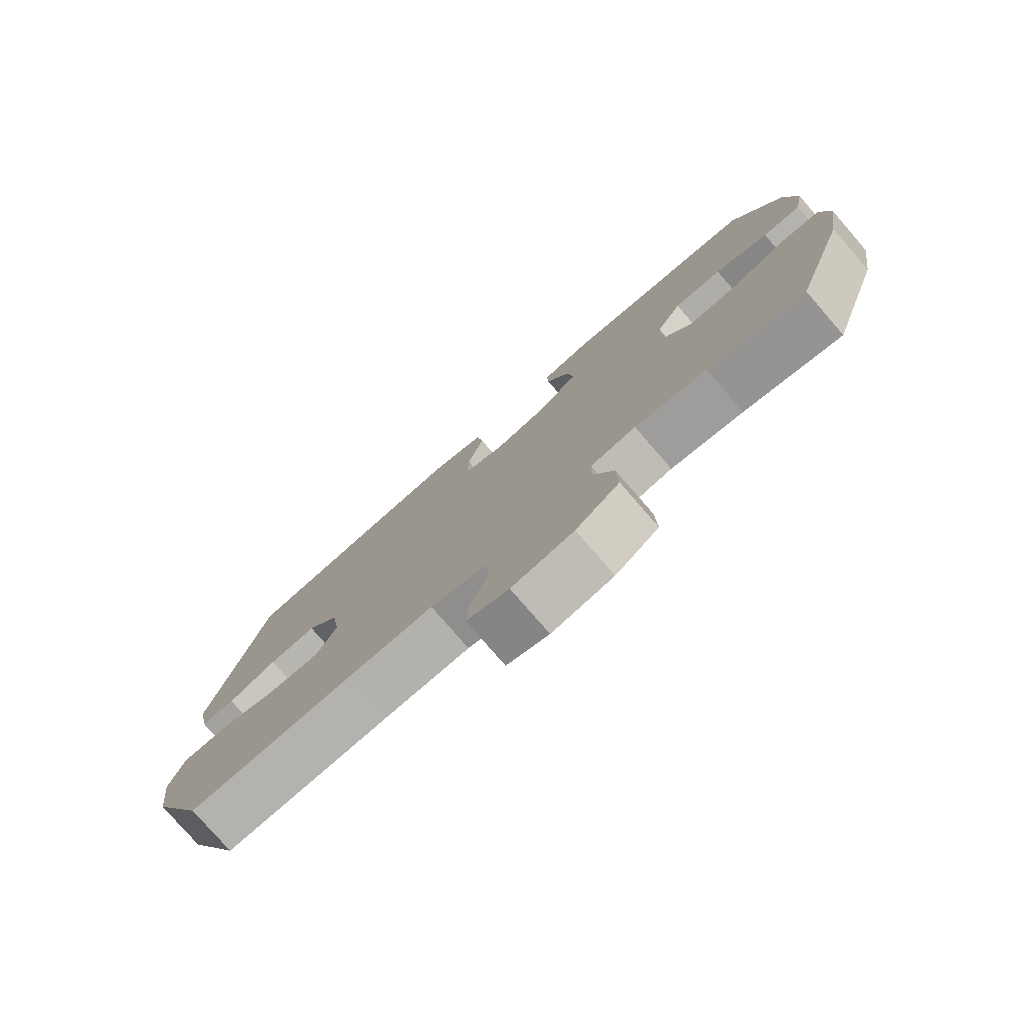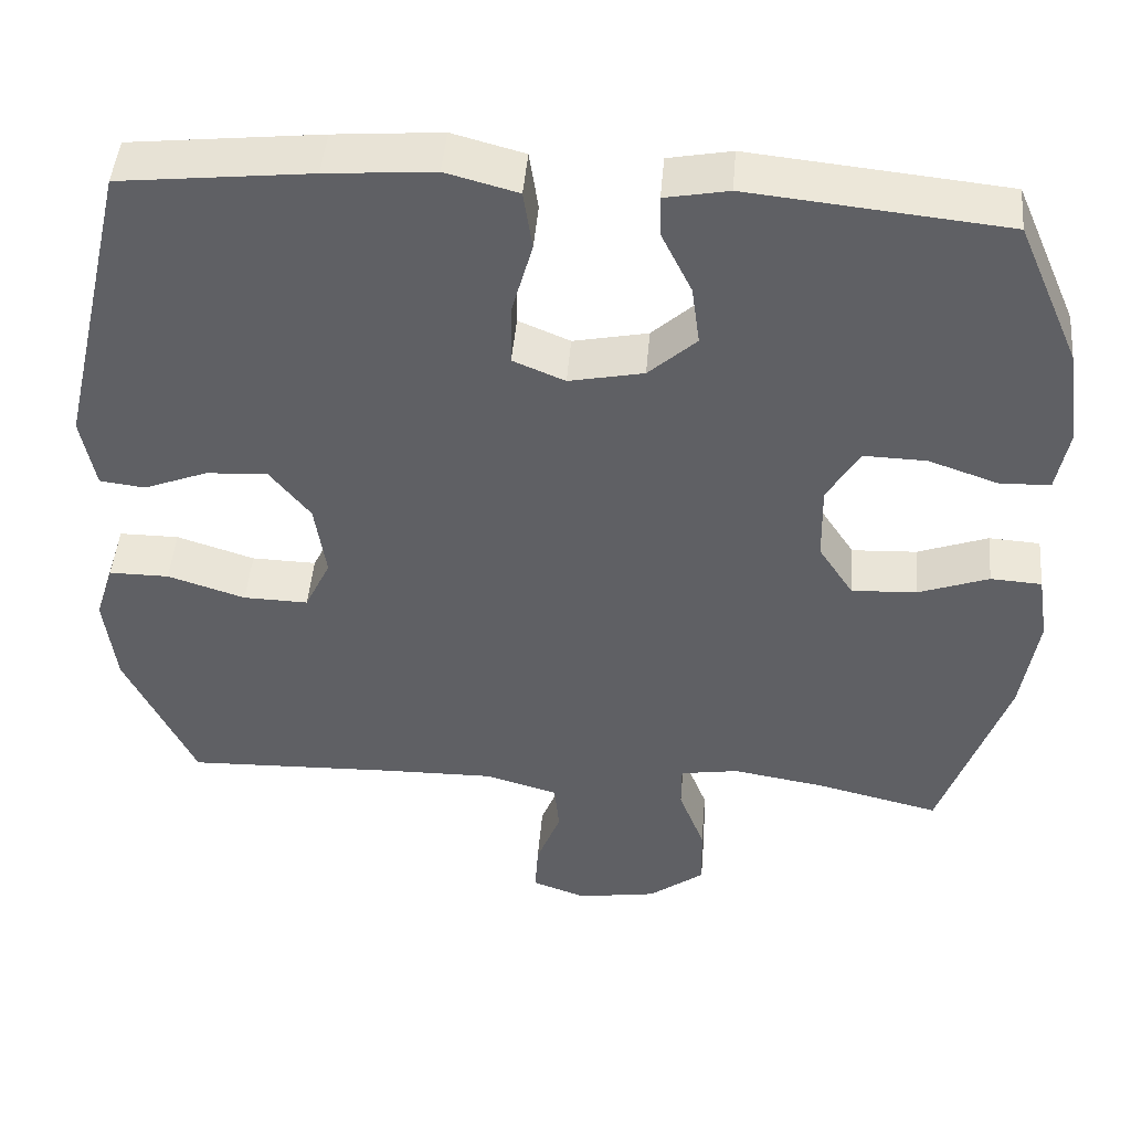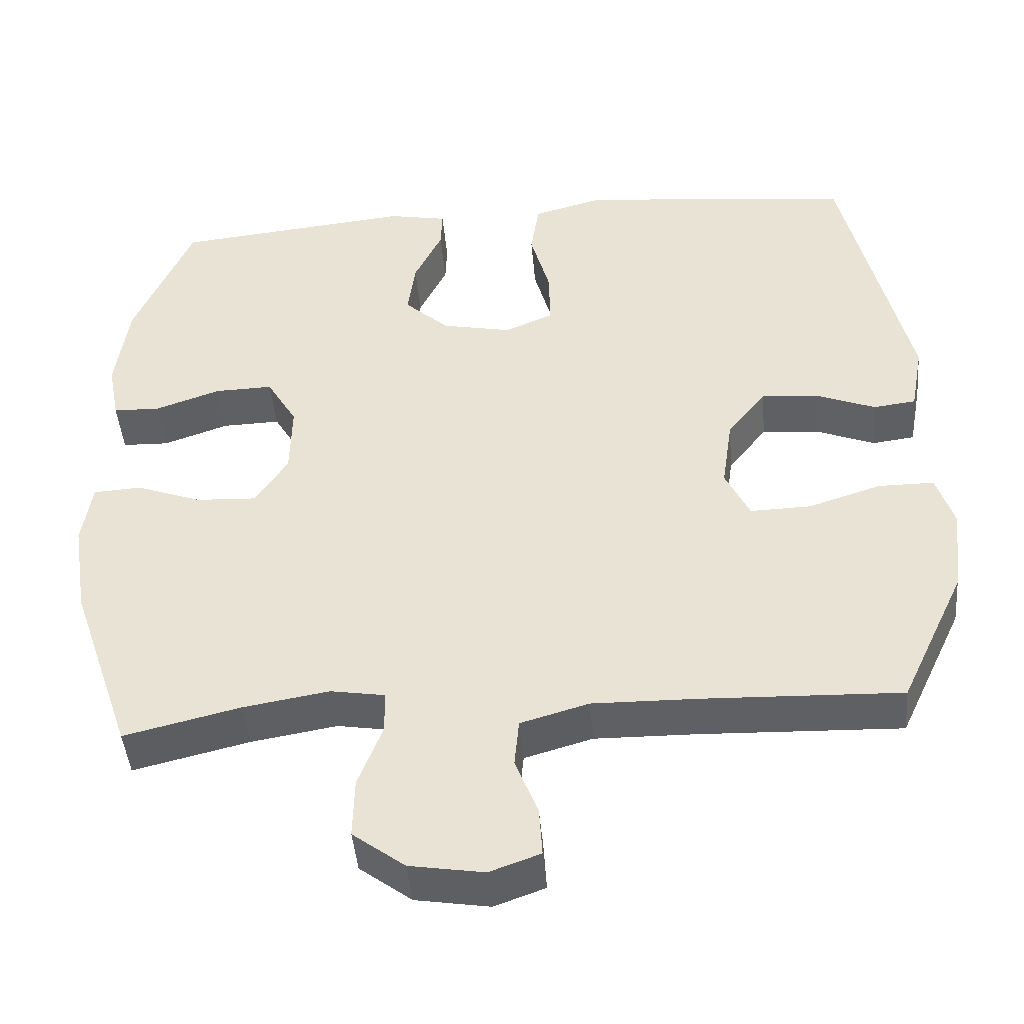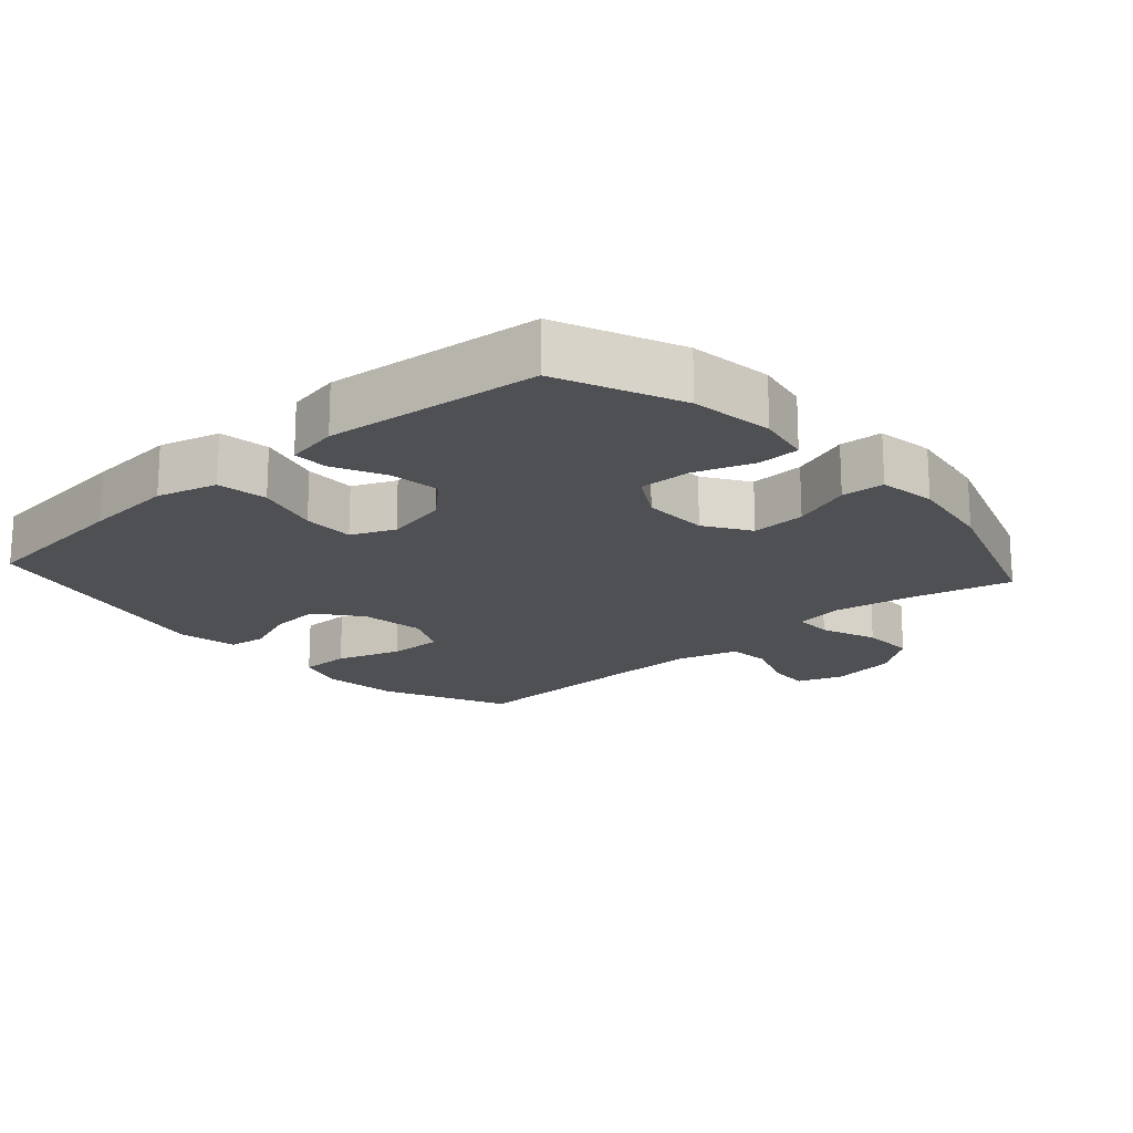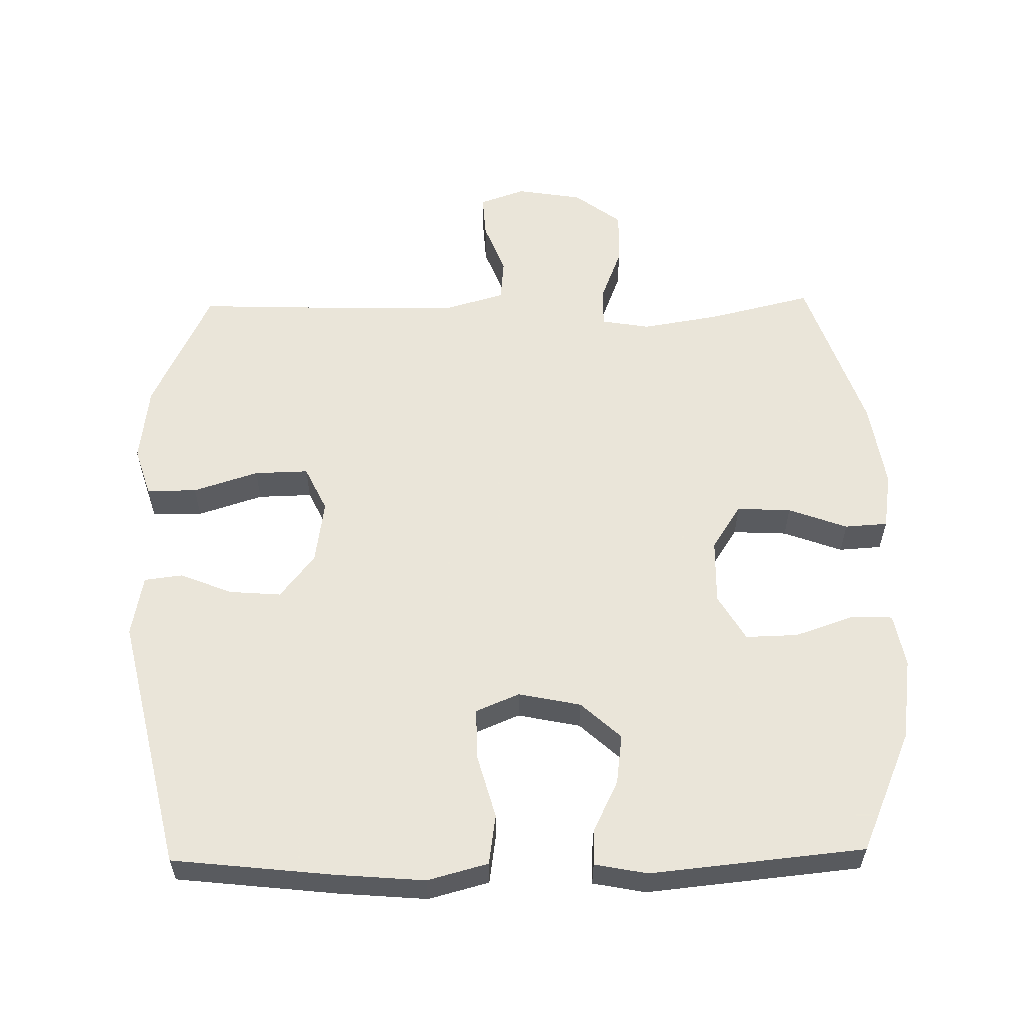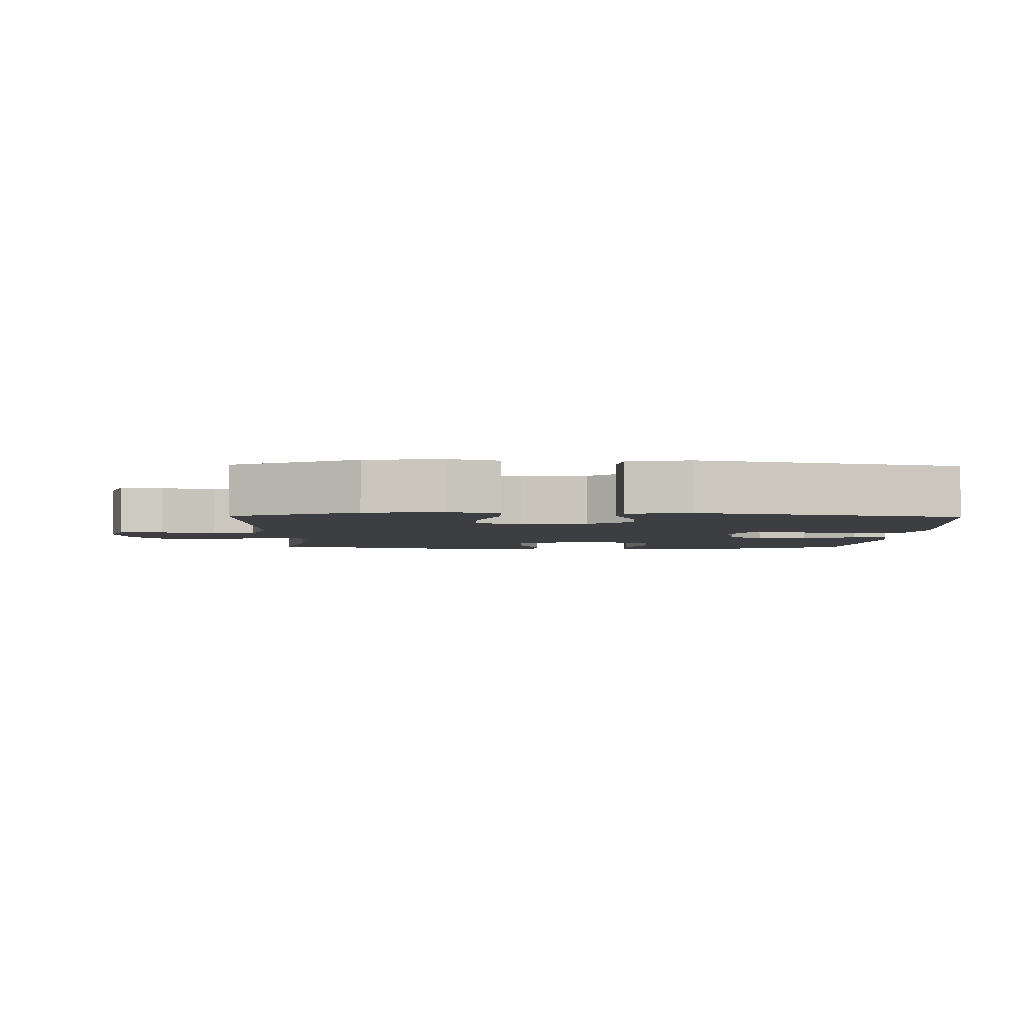
<metadata>
{"format":"obj","ext":"obj","renderer":"f3d","projection":"perspective","resolution":1024,"background":"white","views":[{"elev":-78.3,"azim":40.9,"up":"+Z"},{"elev":46.2,"azim":4.8,"up":"+Z"},{"elev":-44.8,"azim":-175.1,"up":"+Z"},{"elev":-18.5,"azim":41.7,"up":"+Y"},{"elev":57.7,"azim":-1.0,"up":"+Y"},{"elev":-3.3,"azim":-91.3,"up":"+Y"}]}
</metadata>
<code>
v -0.5 0.07 -0.5
v -0.586 0.07 -0.317
v -0.6 0.07 -0.203
v -0.577 0.07 -0.131
v -0.503 0.07 -0.131
v -0.407 0.07 -0.162
v -0.327 0.07 -0.164
v -0.295 0.07 -0.097
v -0.309 0.07 -0.002
v -0.36 0.07 0.063
v -0.436 0.07 0.057
v -0.514 0.07 0.026
v -0.57 0.07 0.033
v -0.587 0.07 0.124
v -0.5 0.07 0.5
v -0.265 0.07 0.526
v -0.132 0.07 0.537
v -0.043 0.07 0.513
v -0.032 0.07 0.439
v -0.058 0.07 0.345
v -0.059 0.07 0.269
v 0.005 0.07 0.242
v 0.097 0.07 0.261
v 0.156 0.07 0.315
v 0.146 0.07 0.389
v 0.109 0.07 0.465
v 0.107 0.07 0.517
v 0.185 0.07 0.532
v 0.5 0.07 0.5
v 0.577 0.07 0.321
v 0.594 0.07 0.199
v 0.579 0.07 0.12
v 0.517 0.07 0.118
v 0.431 0.07 0.148
v 0.354 0.07 0.15
v 0.314 0.07 0.082
v 0.316 0.07 -0.015
v 0.359 0.07 -0.081
v 0.439 0.07 -0.077
v 0.526 0.07 -0.045
v 0.589 0.07 -0.049
v 0.602 0.07 -0.133
v 0.582 0.07 -0.261
v 0.5 0.07 -0.5
v 0.347 0.07 -0.463
v 0.233 0.07 -0.444
v 0.161 0.07 -0.456
v 0.161 0.07 -0.513
v 0.193 0.07 -0.596
v 0.195 0.07 -0.676
v 0.126 0.07 -0.728
v 0.028 0.07 -0.744
v -0.039 0.07 -0.72
v -0.035 0.07 -0.656
v -0.005 0.07 -0.578
v -0.011 0.07 -0.515
v -0.101 0.07 -0.489
v -0.236 0.07 -0.491
v -0.5 0 -0.5
v -0.586 0 -0.317
v -0.6 0 -0.203
v -0.577 0 -0.131
v -0.503 0 -0.131
v -0.407 0 -0.162
v -0.327 0 -0.164
v -0.295 0 -0.097
v -0.309 0 -0.002
v -0.36 0 0.063
v -0.436 0 0.057
v -0.514 0 0.026
v -0.57 0 0.033
v -0.587 0 0.124
v -0.5 0 0.5
v -0.265 0 0.526
v -0.132 0 0.537
v -0.043 0 0.513
v -0.032 0 0.439
v -0.058 0 0.345
v -0.059 0 0.269
v 0.005 0 0.242
v 0.097 0 0.261
v 0.156 0 0.315
v 0.146 0 0.389
v 0.109 0 0.465
v 0.107 0 0.517
v 0.185 0 0.532
v 0.5 0 0.5
v 0.577 0 0.321
v 0.594 0 0.199
v 0.579 0 0.12
v 0.517 0 0.118
v 0.431 0 0.148
v 0.354 0 0.15
v 0.314 0 0.082
v 0.316 0 -0.015
v 0.359 0 -0.081
v 0.439 0 -0.077
v 0.526 0 -0.045
v 0.589 0 -0.049
v 0.602 0 -0.133
v 0.582 0 -0.261
v 0.5 0 -0.5
v 0.347 0 -0.463
v 0.233 0 -0.444
v 0.161 0 -0.456
v 0.161 0 -0.513
v 0.193 0 -0.596
v 0.195 0 -0.676
v 0.126 0 -0.728
v 0.028 0 -0.744
v -0.039 0 -0.72
v -0.035 0 -0.656
v -0.005 0 -0.578
v -0.011 0 -0.515
v -0.101 0 -0.489
v -0.236 0 -0.491
f 53 54 55
f 52 53 55
f 51 52 55
f 50 51 55
f 49 50 55
f 48 49 55
f 47 48 55 56
f 43 44 45
f 42 43 45
f 41 42 45
f 40 41 45
f 39 40 45
f 38 39 45 46
f 37 38 46 47
f 32 33 34
f 31 32 34
f 30 31 34
f 29 30 34
f 28 29 34
f 27 28 34
f 26 27 34
f 25 26 34
f 24 25 34 35
f 23 24 35 36
f 18 19 20
f 17 18 20
f 16 17 20
f 15 16 20
f 14 15 20
f 13 14 20
f 12 13 20
f 11 12 20
f 10 11 20 21
f 9 10 21 22
f 4 5 6
f 3 4 6
f 2 3 6
f 1 2 6
f 58 1 6
f 57 58 6 7
f 47 56 57
f 37 47 57
f 36 37 57
f 23 36 57
f 22 23 57
f 9 22 57
f 8 9 57
f 7 8 57
f 113 112 111
f 113 111 110
f 113 110 109
f 113 109 108
f 113 108 107
f 113 107 106
f 114 113 106 105
f 103 102 101
f 103 101 100
f 103 100 99
f 103 99 98
f 103 98 97
f 104 103 97 96
f 105 104 96 95
f 92 91 90
f 92 90 89
f 92 89 88
f 92 88 87
f 92 87 86
f 92 86 85
f 92 85 84
f 92 84 83
f 93 92 83 82
f 94 93 82 81
f 78 77 76
f 78 76 75
f 78 75 74
f 78 74 73
f 78 73 72
f 78 72 71
f 78 71 70
f 78 70 69
f 79 78 69 68
f 80 79 68 67
f 64 63 62
f 64 62 61
f 64 61 60
f 64 60 59
f 64 59 116
f 65 64 116 115
f 115 114 105
f 115 105 95
f 115 95 94
f 115 94 81
f 115 81 80
f 115 80 67
f 115 67 66
f 115 66 65
f 1 59 60 2
f 2 60 61 3
f 3 61 62 4
f 4 62 63 5
f 5 63 64 6
f 6 64 65 7
f 7 65 66 8
f 8 66 67 9
f 9 67 68 10
f 10 68 69 11
f 11 69 70 12
f 12 70 71 13
f 13 71 72 14
f 14 72 73 15
f 15 73 74 16
f 16 74 75 17
f 17 75 76 18
f 18 76 77 19
f 19 77 78 20
f 20 78 79 21
f 21 79 80 22
f 22 80 81 23
f 23 81 82 24
f 24 82 83 25
f 25 83 84 26
f 26 84 85 27
f 27 85 86 28
f 28 86 87 29
f 29 87 88 30
f 30 88 89 31
f 31 89 90 32
f 32 90 91 33
f 33 91 92 34
f 34 92 93 35
f 35 93 94 36
f 36 94 95 37
f 37 95 96 38
f 38 96 97 39
f 39 97 98 40
f 40 98 99 41
f 41 99 100 42
f 42 100 101 43
f 43 101 102 44
f 44 102 103 45
f 45 103 104 46
f 46 104 105 47
f 47 105 106 48
f 48 106 107 49
f 49 107 108 50
f 50 108 109 51
f 51 109 110 52
f 52 110 111 53
f 53 111 112 54
f 54 112 113 55
f 55 113 114 56
f 56 114 115 57
f 57 115 116 58
f 58 116 59 1

</code>
